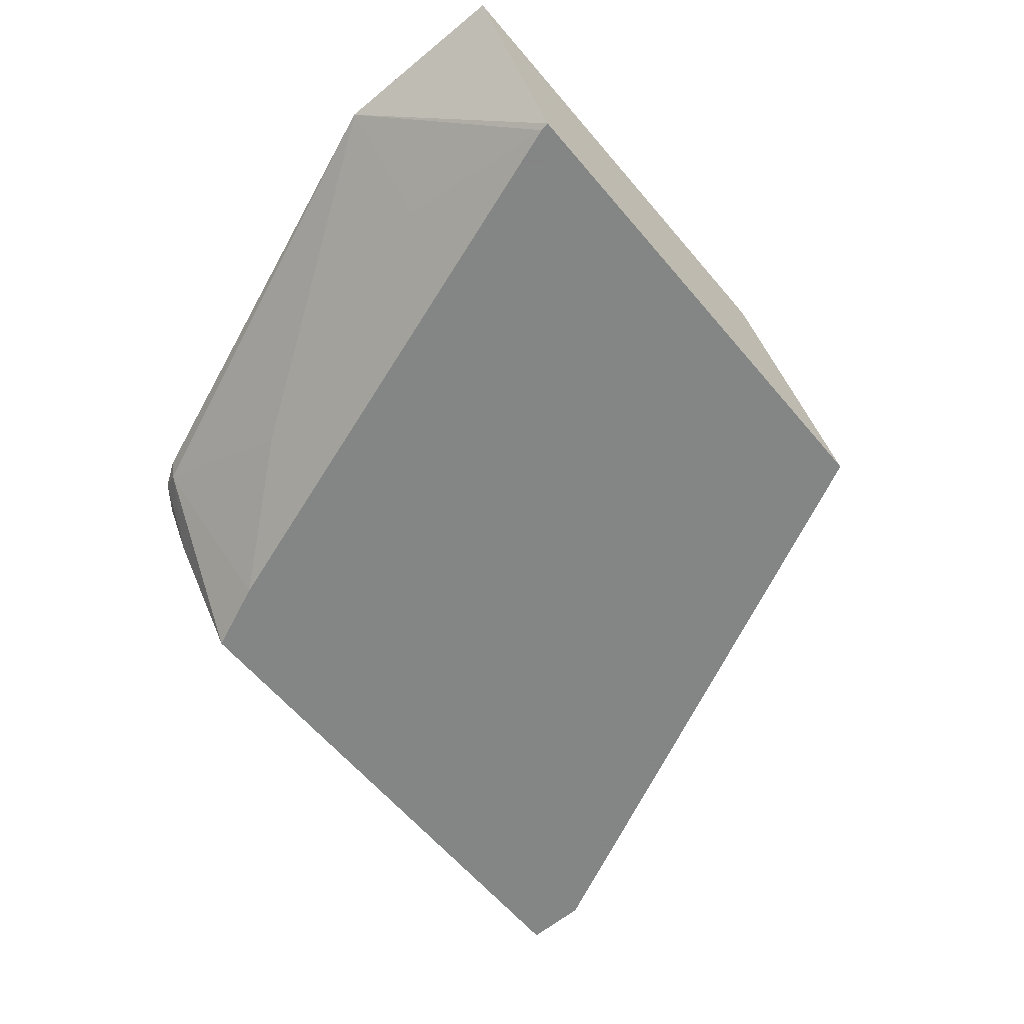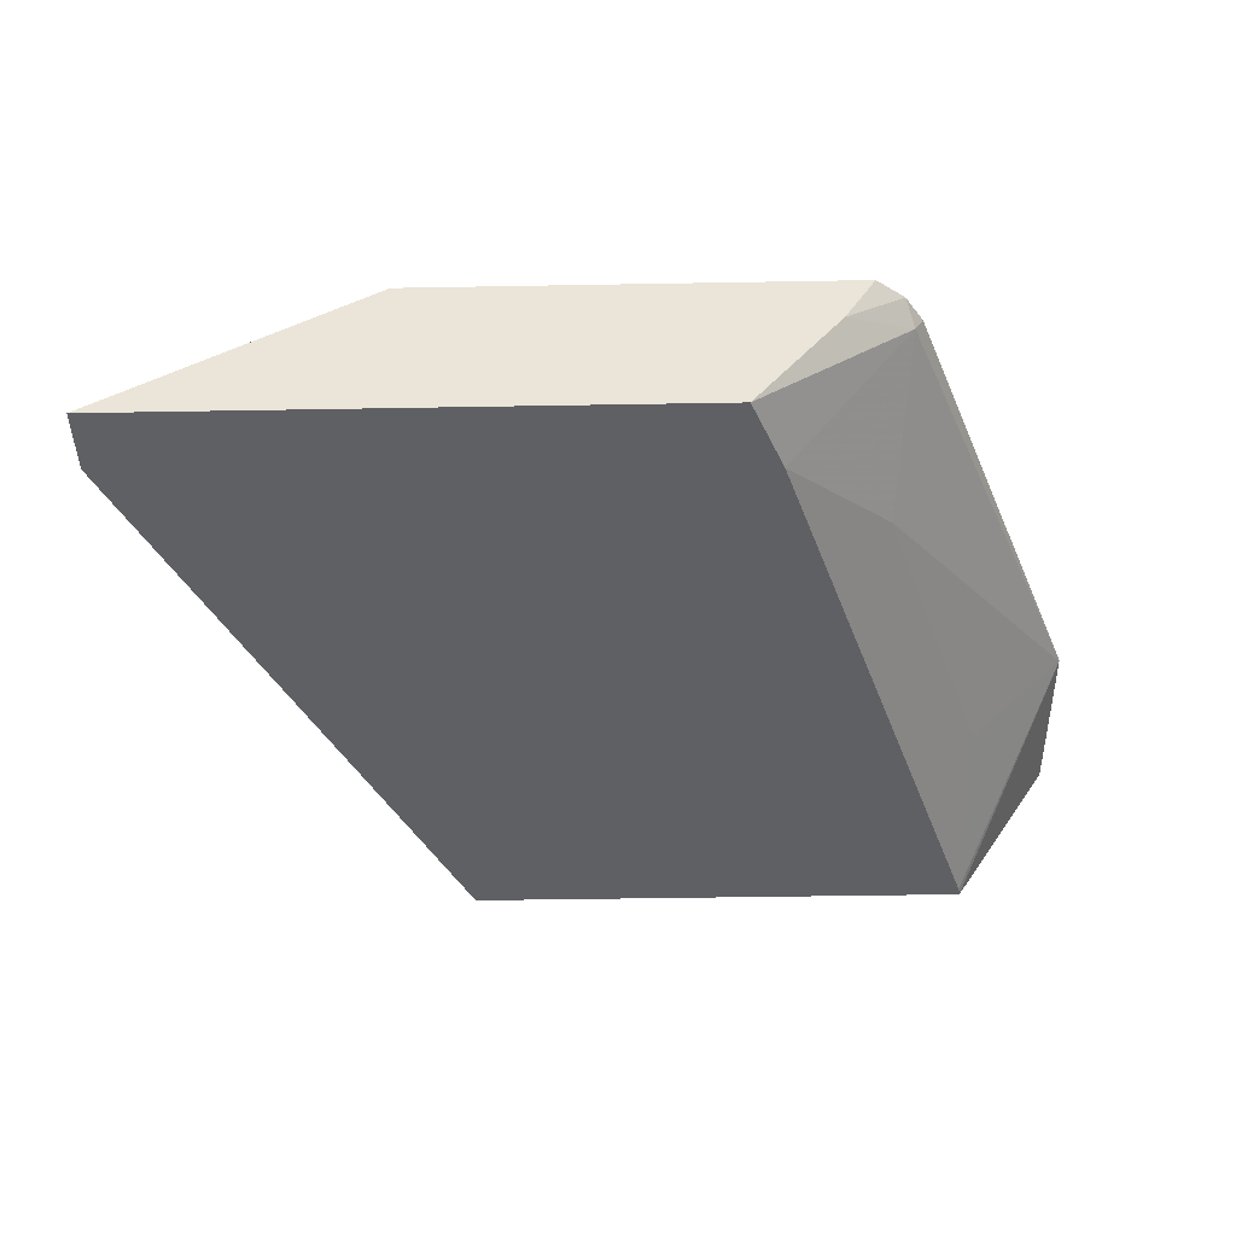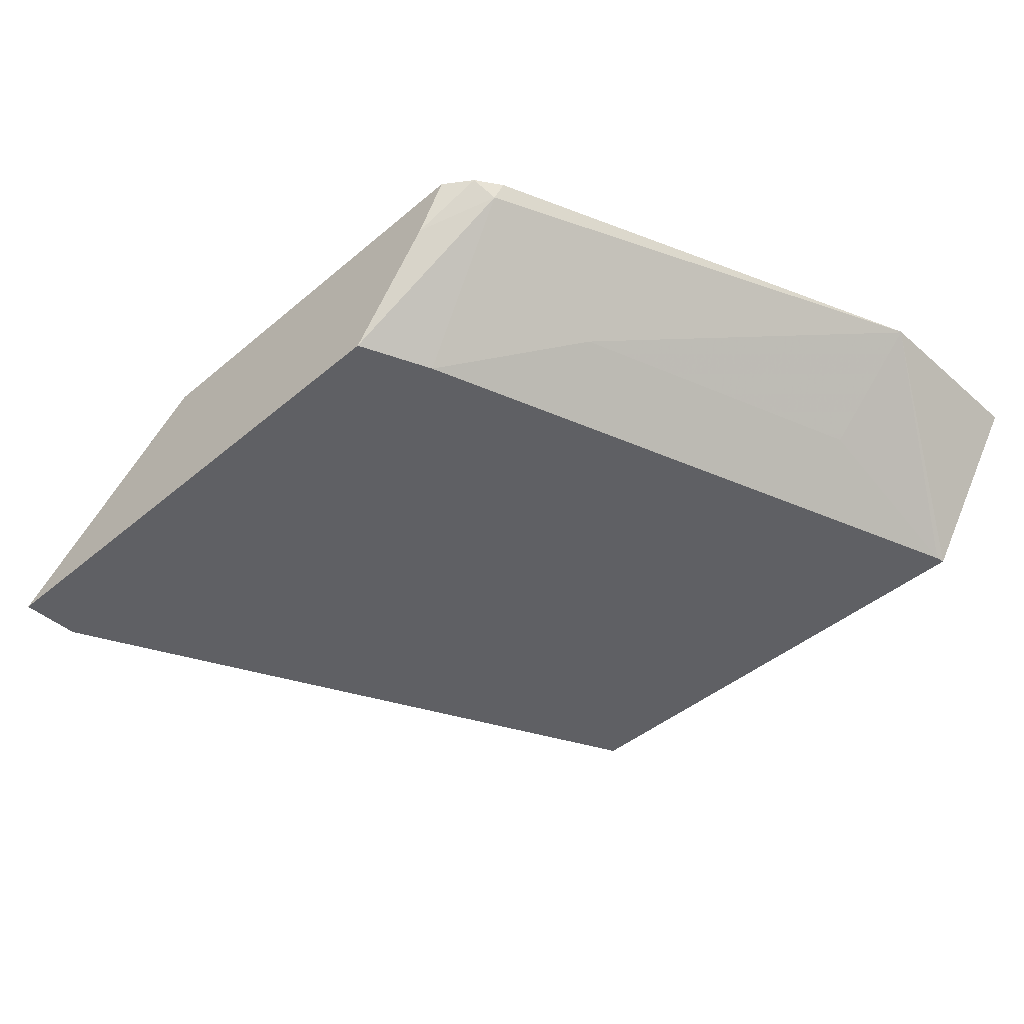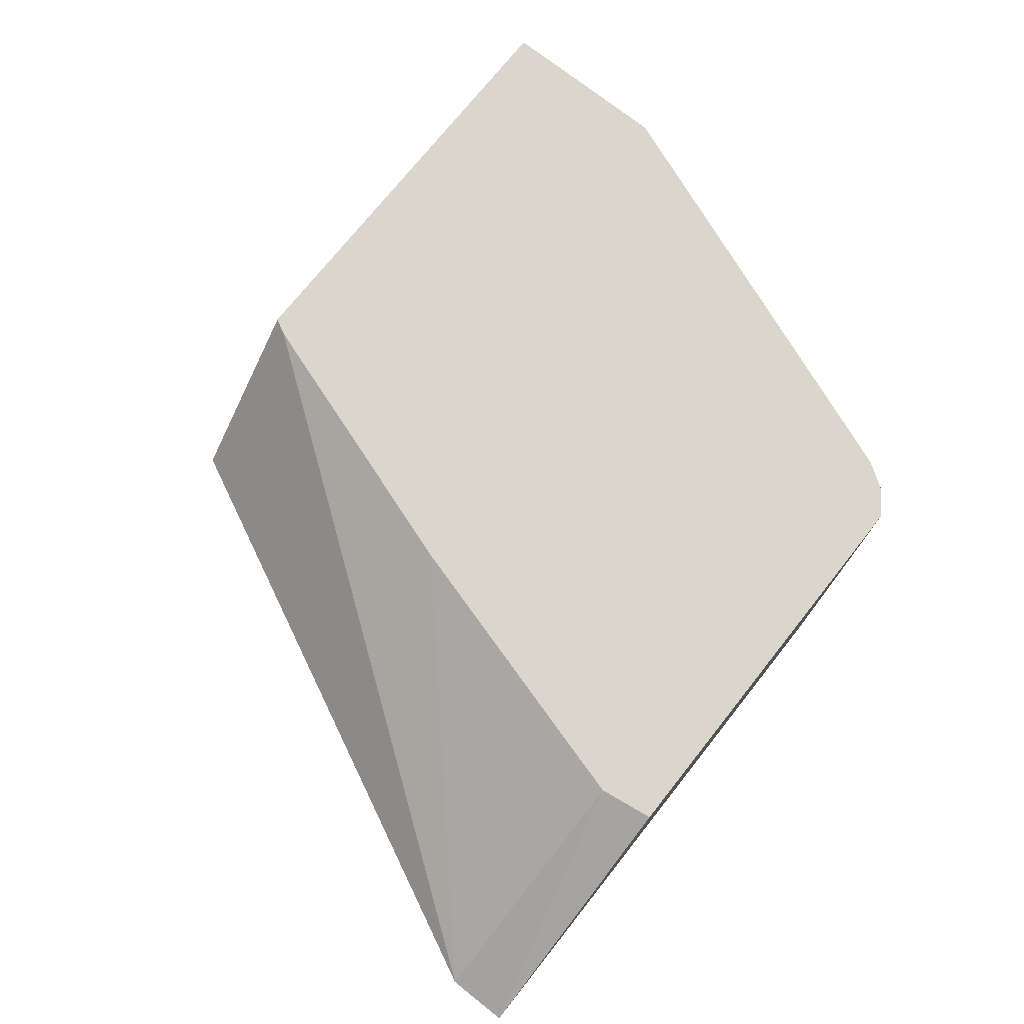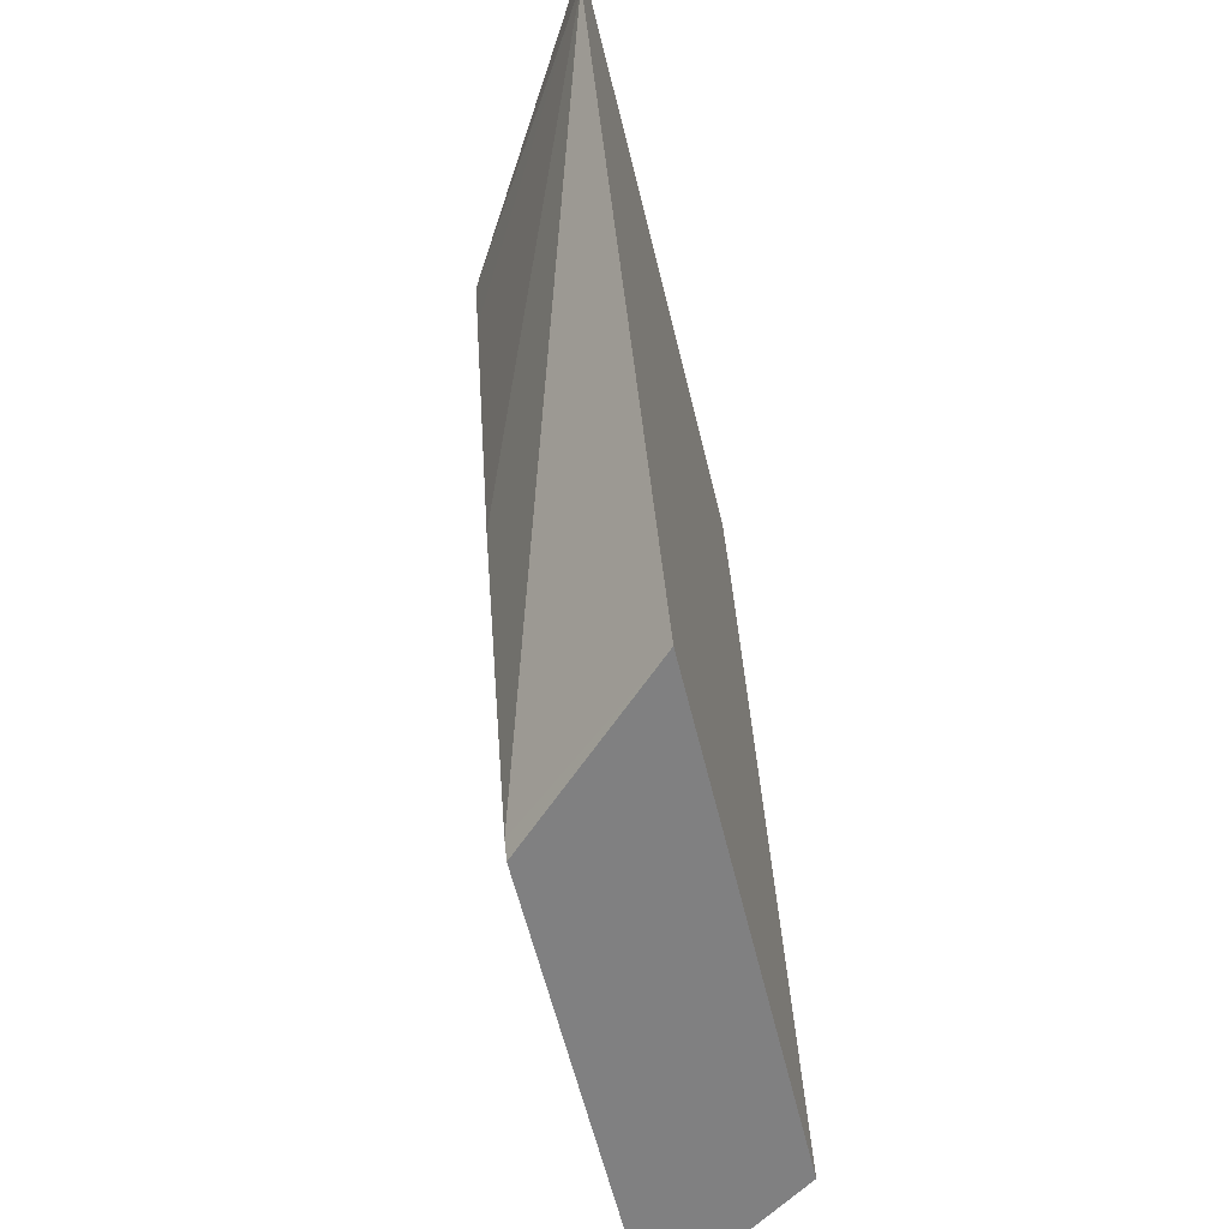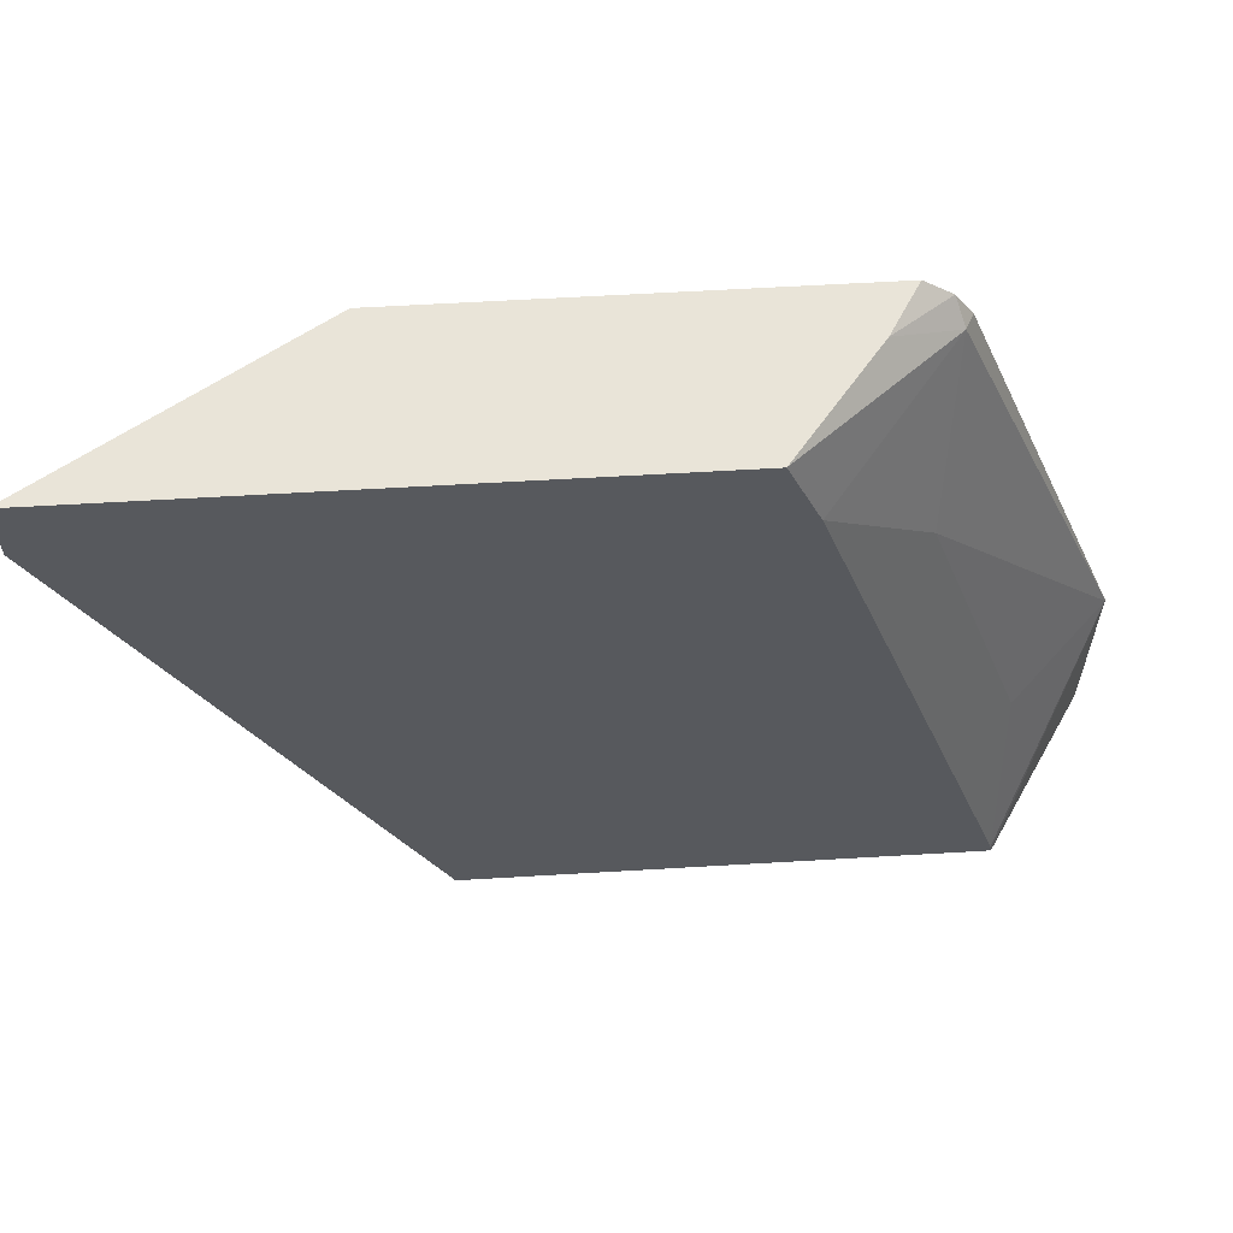
<metadata>
{"format":"obj","ext":"obj","renderer":"f3d","projection":"perspective","resolution":1024,"background":"white","views":[{"elev":-61.6,"azim":-49.9,"up":"+Z"},{"elev":-43.7,"azim":-178.8,"up":"+Z"},{"elev":-44.0,"azim":-135.4,"up":"+Z"},{"elev":73.6,"azim":128.4,"up":"+Z"},{"elev":-60.1,"azim":103.6,"up":"+Y"},{"elev":60.1,"azim":176.5,"up":"+Y"}]}
</metadata>
<code>
v -0.01453 0.01104 -0.00371
v -0.01616 0.01104 -0.002704
v -0.01614 0.01094 -0.002704
v -0.01611 0.01069 -0.002704
v -0.01453 0.01064 -0.00371
v -0.01811 0.01104 -0.00371
v -0.01884 0.01104 -0.002704
v -0.0162 0.01037 -0.002704
v -0.01639 0.00677 -0.00371
v -0.01666 0.00875 -0.002704
v -0.01728 0.006875 -0.002704
v -0.0183 0.01058 -0.00371
v -0.01906 0.01078 -0.002813
v -0.01865 0.01104 -0.003021
v -0.01901 0.01092 -0.002704
v -0.01734 0.00677 -0.002704
v -0.01956 0.00677 -0.00371
v -0.01896 0.009792 -0.003333
v -0.01955 0.006827 -0.00371
v -0.01958 0.007917 -0.003333
v -0.01912 0.01075 -0.002704
v -0.02021 0.007921 -0.002704
v -0.01906 0.00677 -0.002704
v -0.02021 0.00677 -0.002708
v -0.02021 0.007917 -0.002708
v -0.02021 0.00729 -0.002704
v -0.02021 0.00677 -0.002705
f 1 2 3
f 1 3 4
f 1 4 5
f 1 5 9
f 1 9 17
f 1 17 19
f 1 19 12
f 1 12 6
f 1 6 14
f 1 14 7
f 1 7 2
f 2 7 15
f 2 15 21
f 2 21 22
f 2 22 26
f 2 26 23
f 2 23 16
f 2 16 11
f 2 11 10
f 2 10 8
f 2 8 4
f 2 4 3
f 4 8 5
f 5 8 10
f 5 10 11
f 5 11 9
f 6 12 13
f 6 13 14
f 7 14 15
f 9 11 16
f 9 16 23
f 9 23 27
f 9 27 24
f 9 24 17
f 12 18 13
f 12 19 20
f 12 20 18
f 13 21 15
f 13 15 14
f 13 18 22
f 13 22 21
f 17 24 25
f 17 25 19
f 18 20 25
f 18 25 22
f 19 25 20
f 22 25 24
f 22 24 26
f 23 26 27
f 24 27 26

</code>
